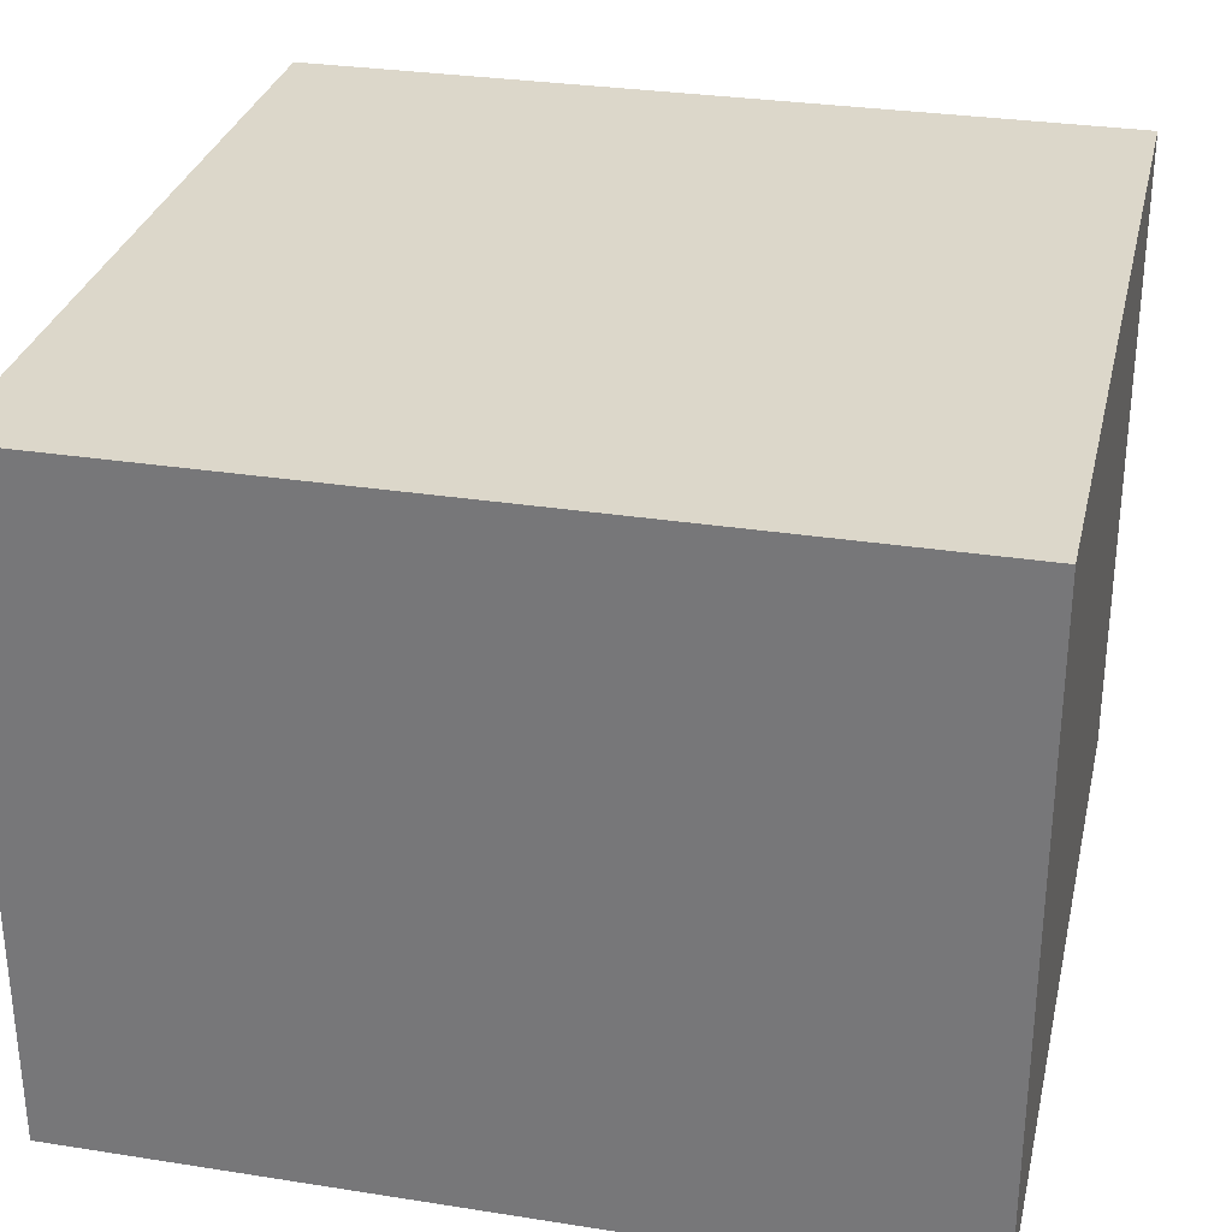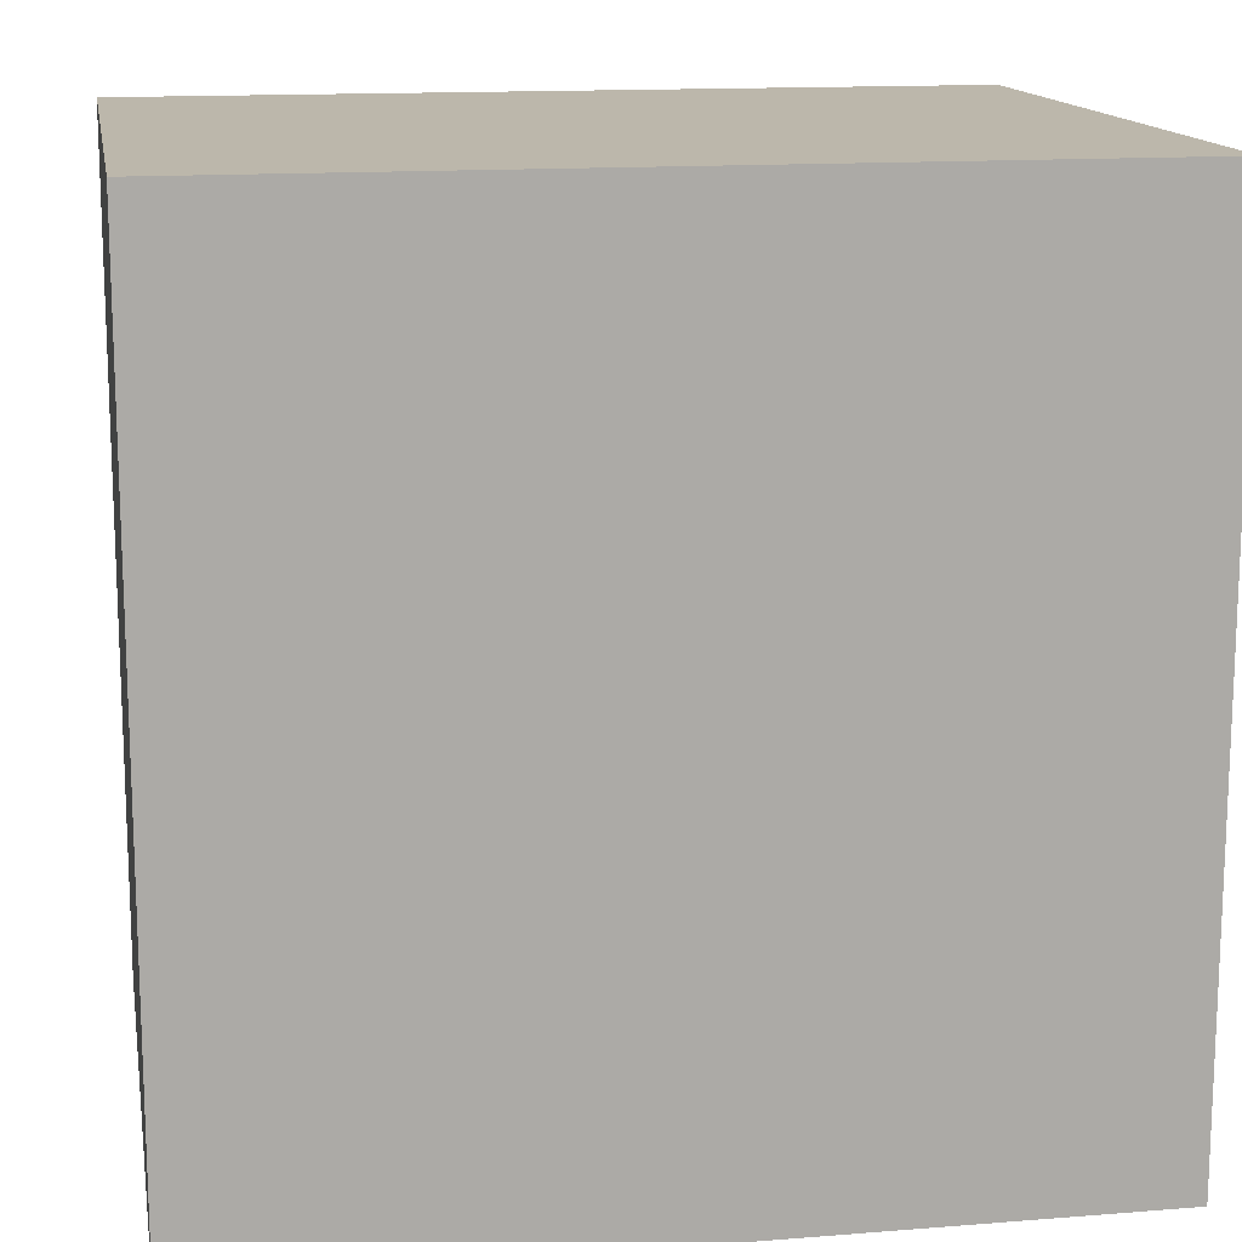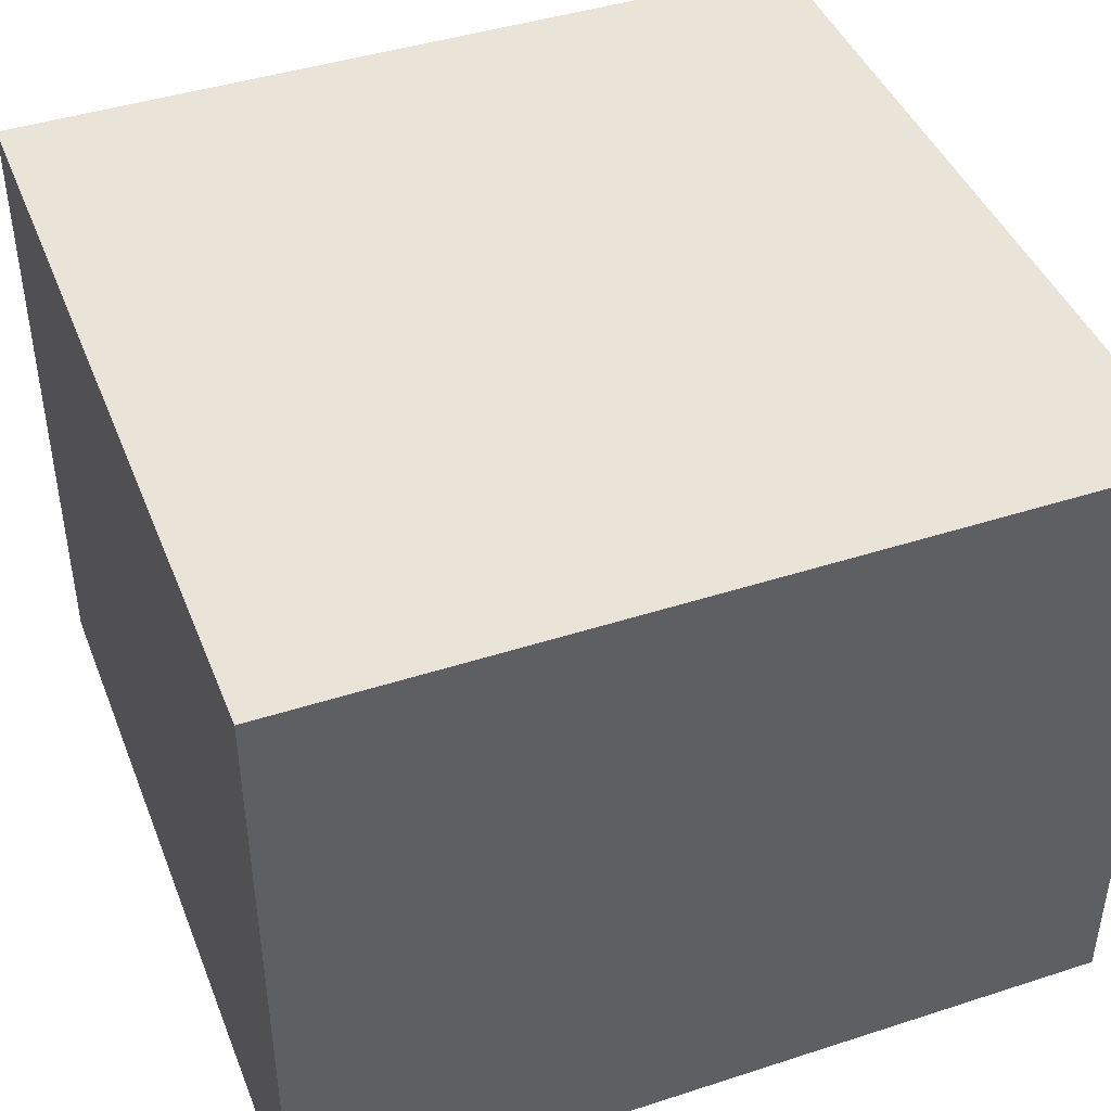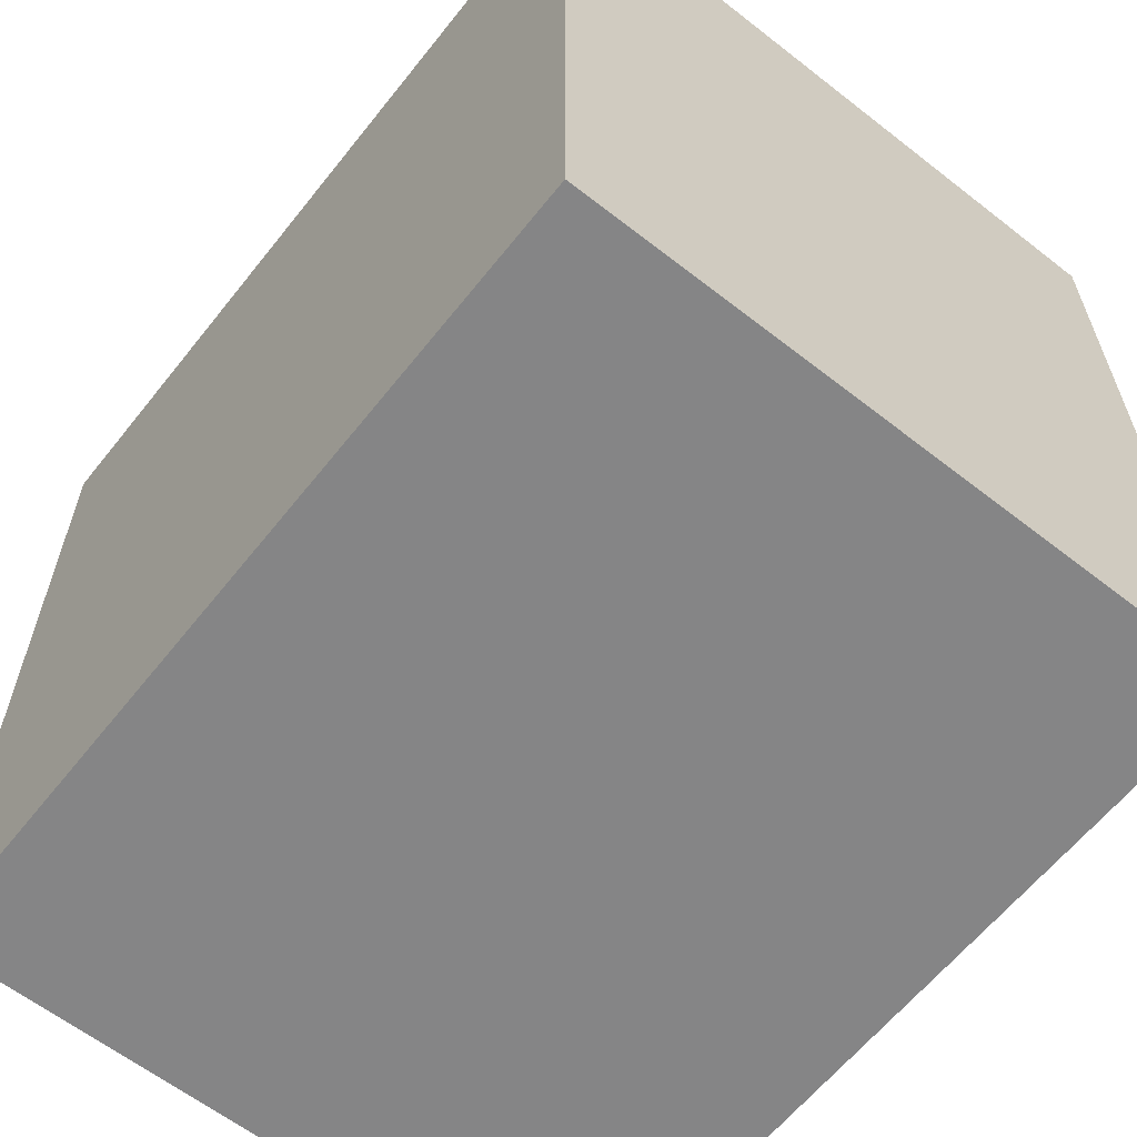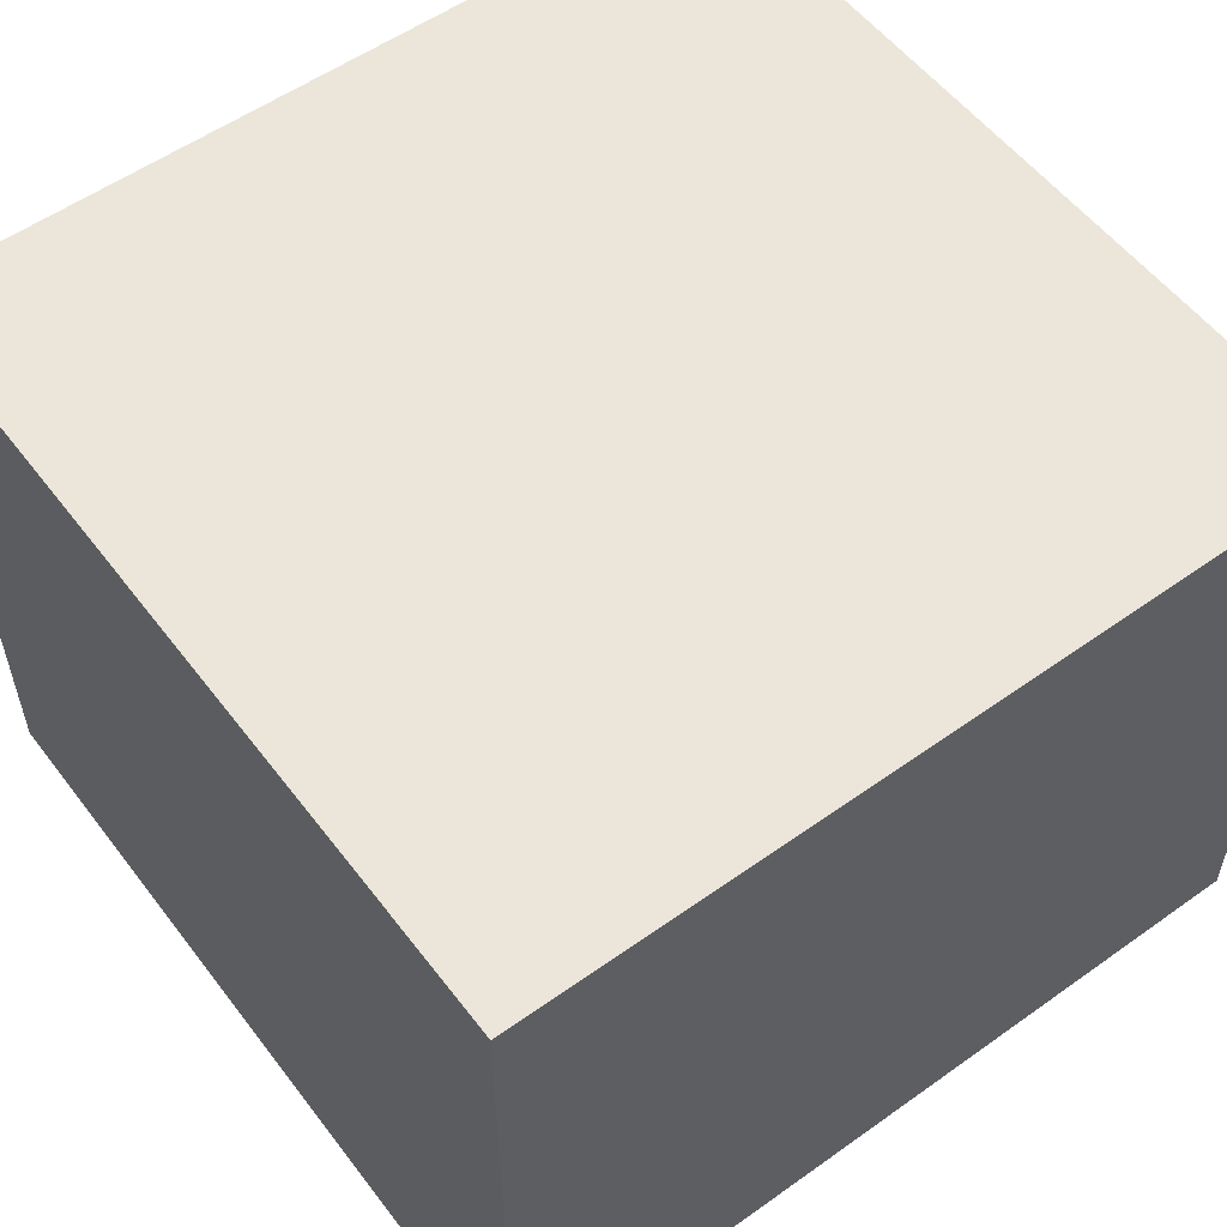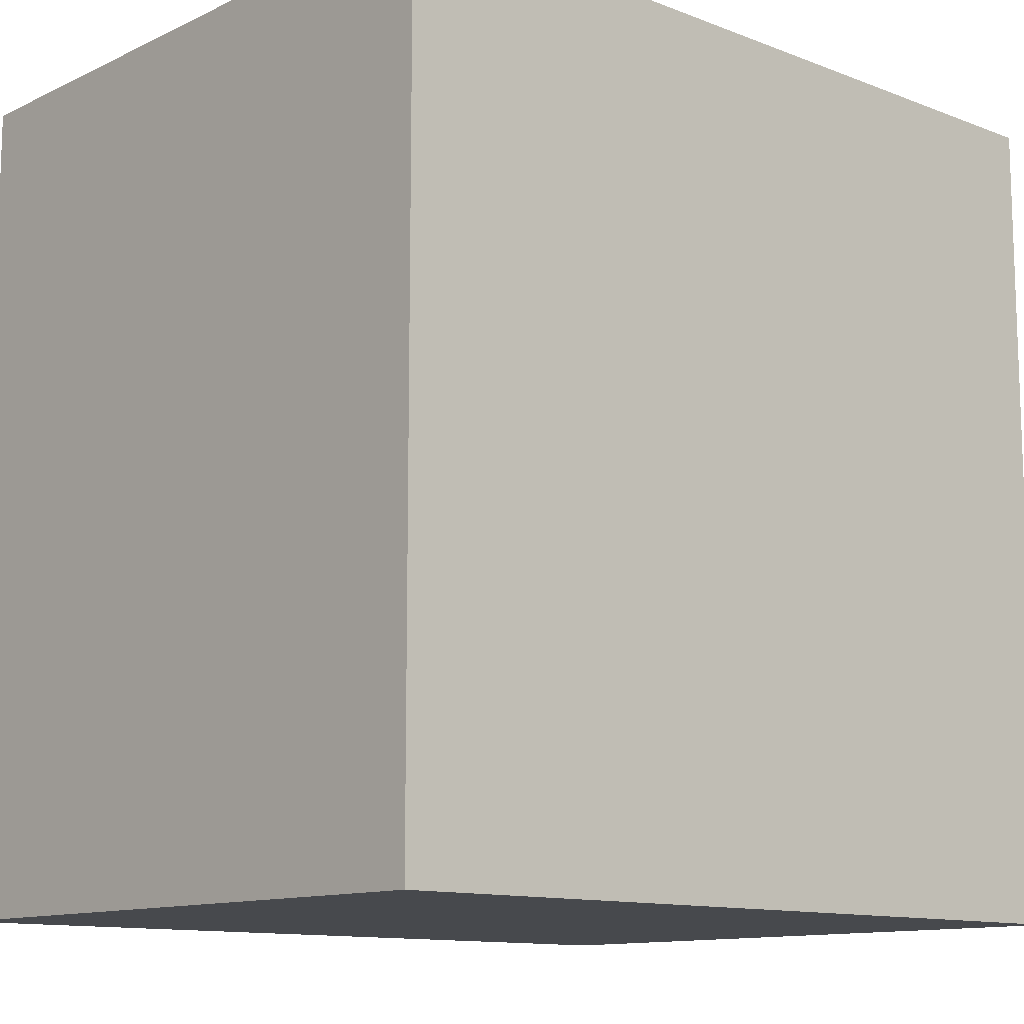
<metadata>
{"format":"obj","ext":"obj","renderer":"f3d","projection":"perspective","resolution":1024,"background":"white","views":[{"elev":30.4,"azim":-167.2,"up":"+Y"},{"elev":14.3,"azim":170.1,"up":"+Z"},{"elev":43.4,"azim":-110.9,"up":"+Y"},{"elev":-61.9,"azim":-128.4,"up":"+Z"},{"elev":55.5,"azim":-36.8,"up":"+Y"},{"elev":-12.0,"azim":137.8,"up":"+Z"}]}
</metadata>
<code>
v  50 0 50
v  50 0 -50
v  50 80 50
v  50 80 50
v  50 0 -50
v  50 80 -50
v  -50 0 50
v  50 0 50
v  -50 80 50
v  -50 80 50
v  50 0 50
v  50 80 50
v  -50 0 -50
v  -50 0 50
v  -50 80 -50
v  -50 80 -50
v  -50 0 50
v  -50 80 50
v  50 0 -50
v  -50 0 -50
v  50 80 -50
v  50 80 -50
v  -50 0 -50
v  -50 80 -50
v  -50 80 -50
v  -50 80 50
v  50 80 -50
v  50 80 -50
v  -50 80 50
v  50 80 50
v  -50 0 -50
v  50 0 -50
v  -50 0 50
v  -50 0 50
v  50 0 -50
v  50 0 50
g <STL_BINARY>
f 1 2 3
f 4 5 6
f 7 8 9
f 10 11 12
f 13 14 15
f 16 17 18
f 19 20 21
f 22 23 24
f 25 26 27
f 28 29 30
f 31 32 33
f 34 35 36

</code>
